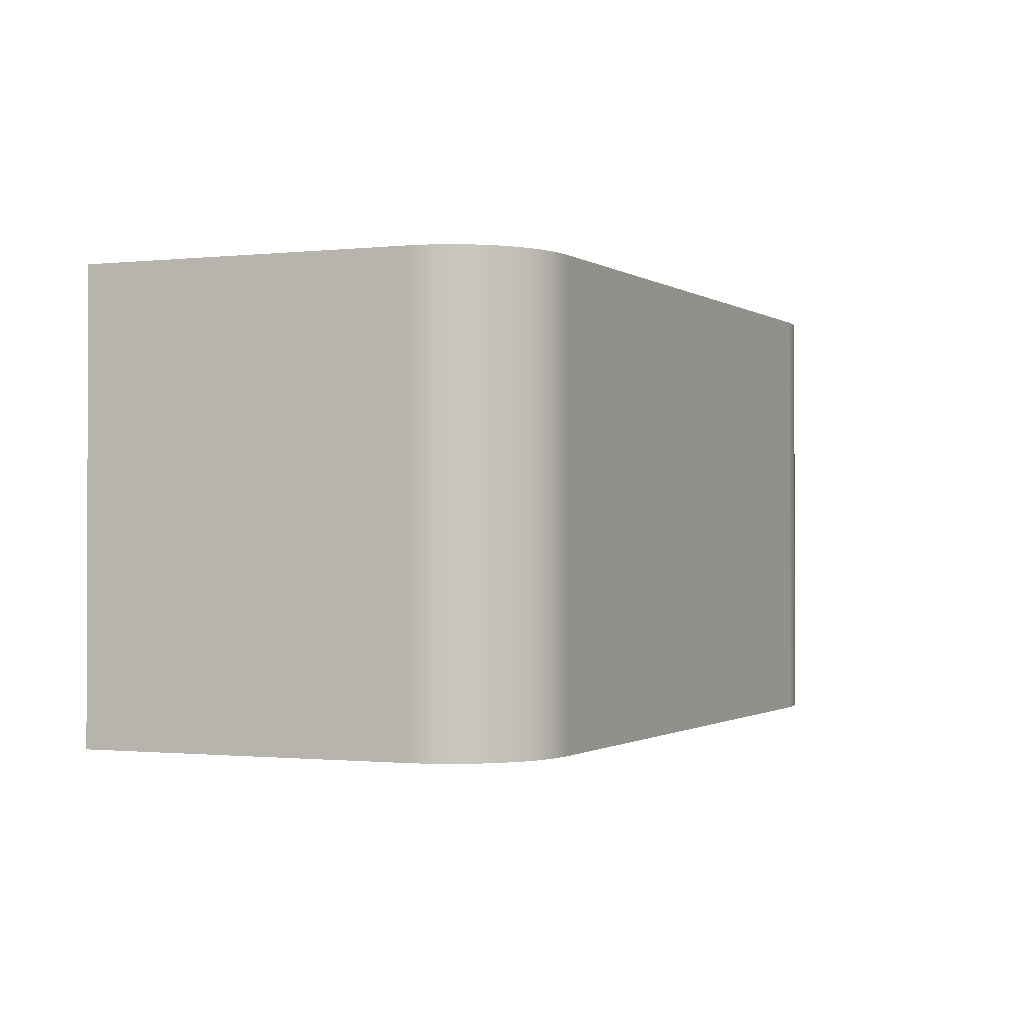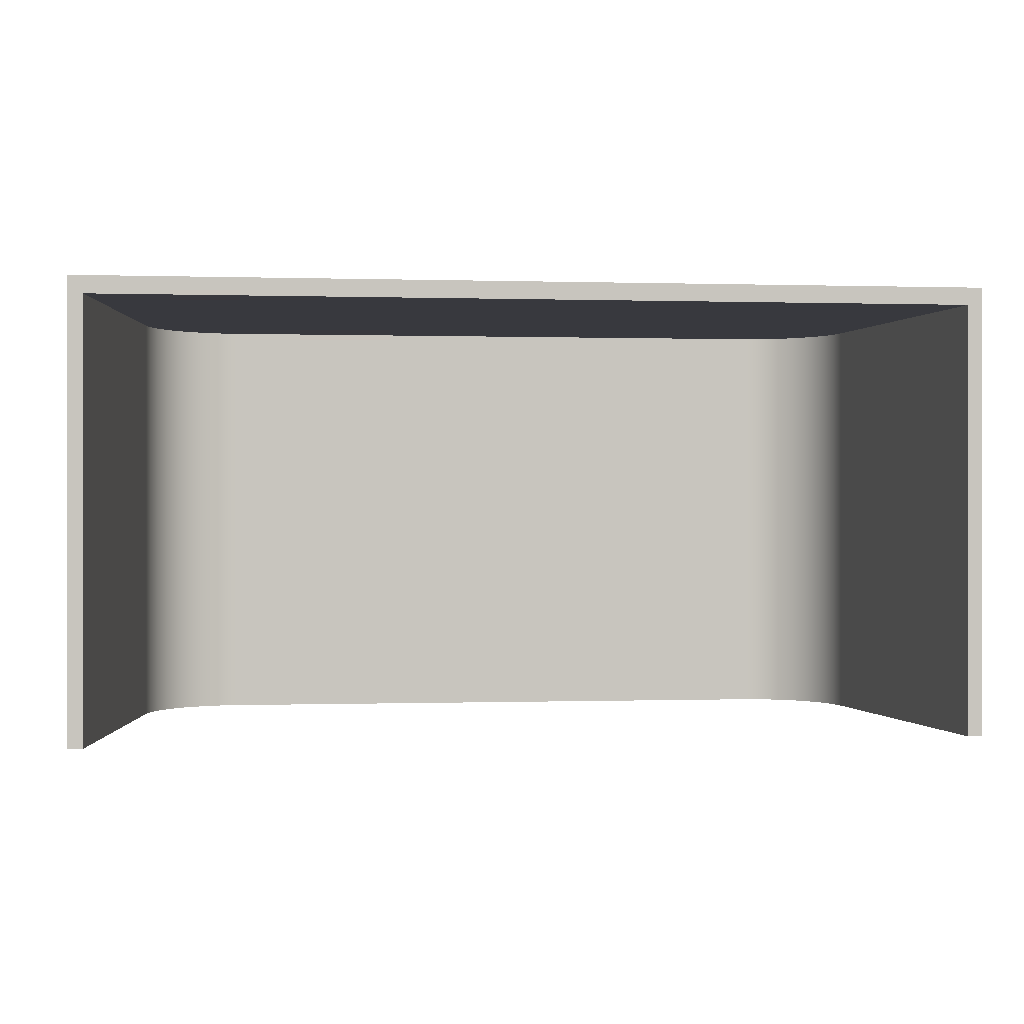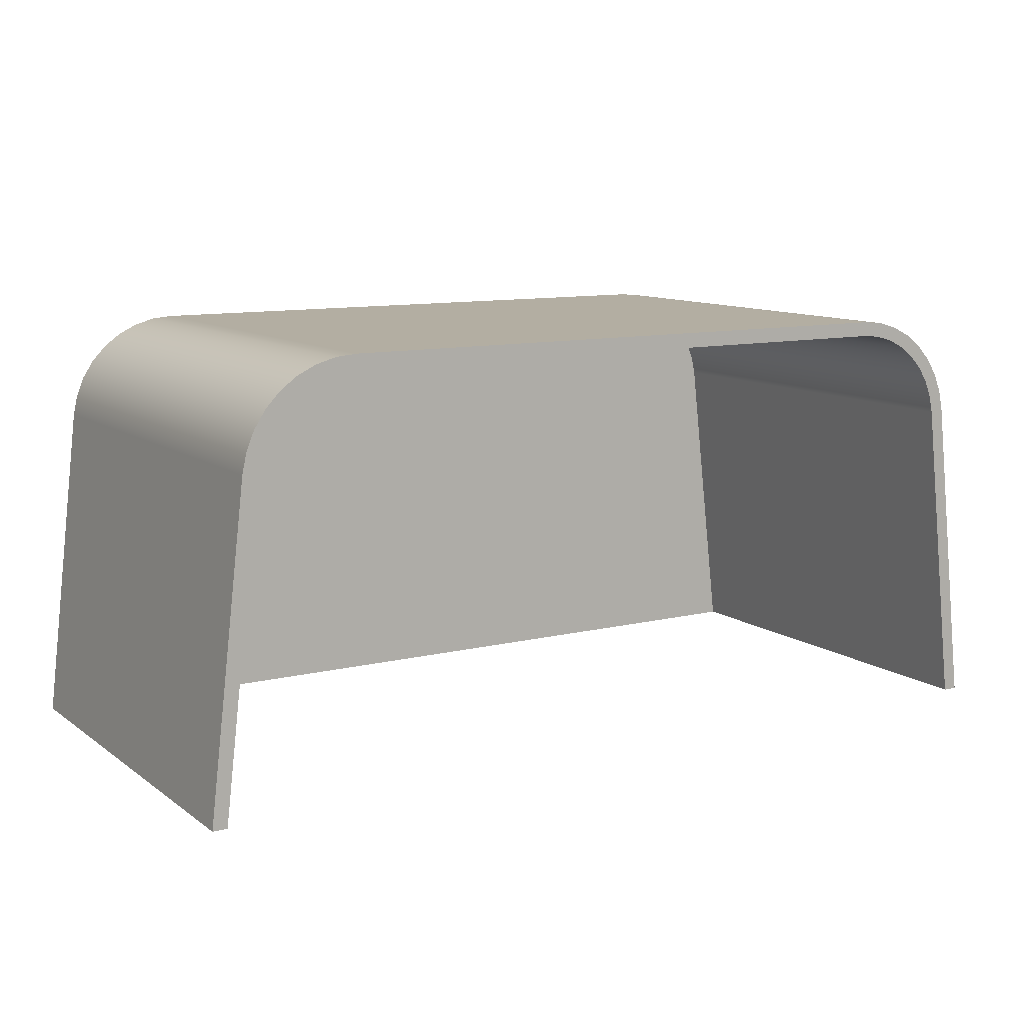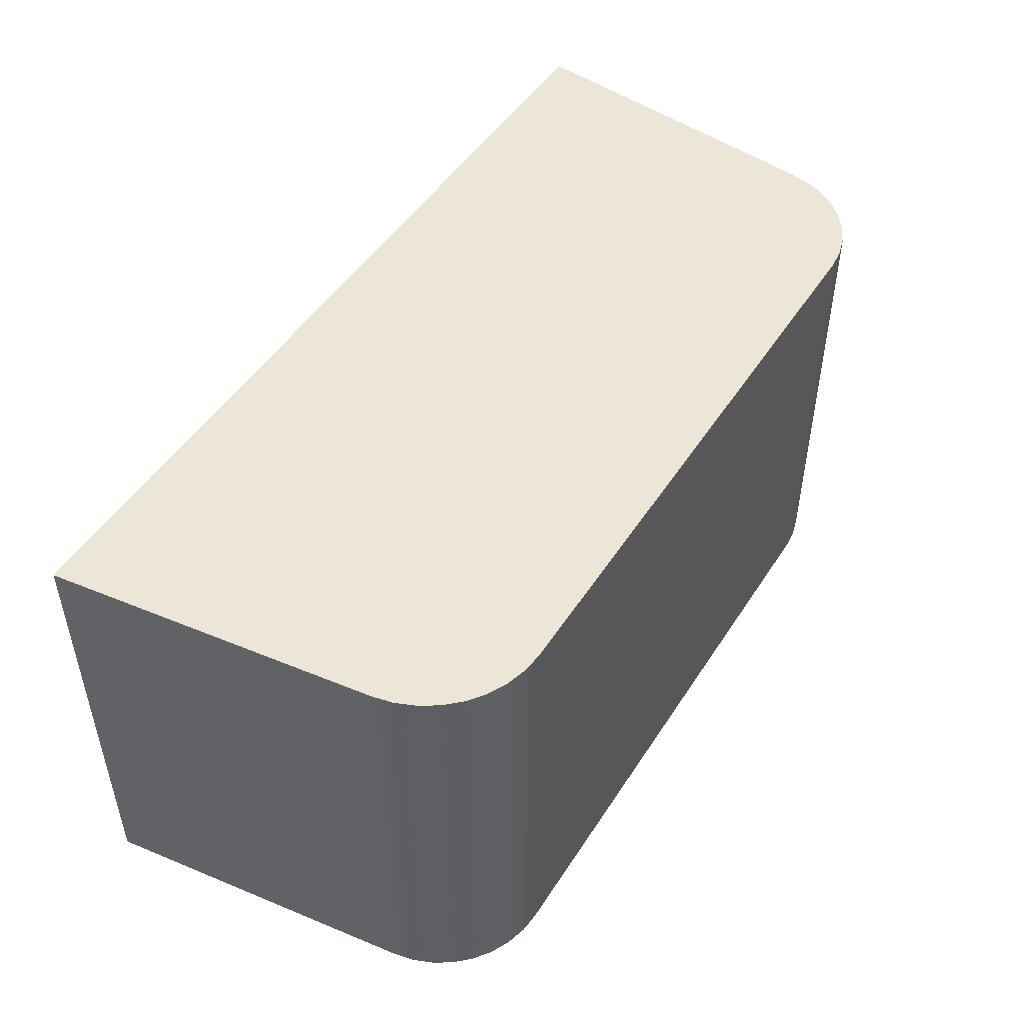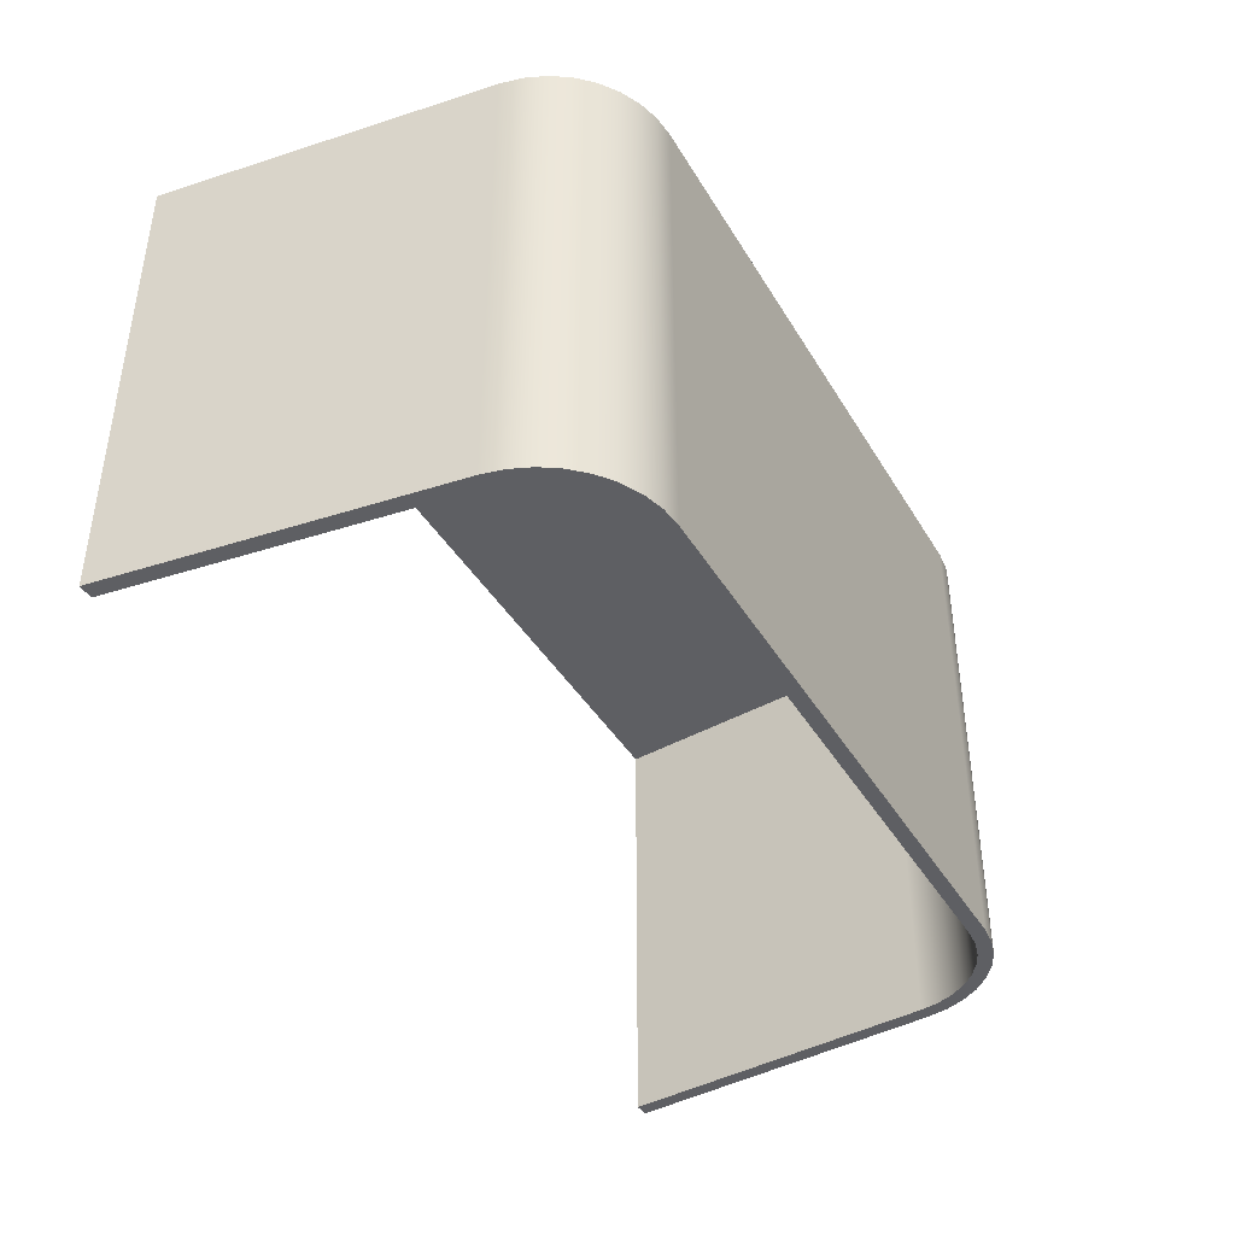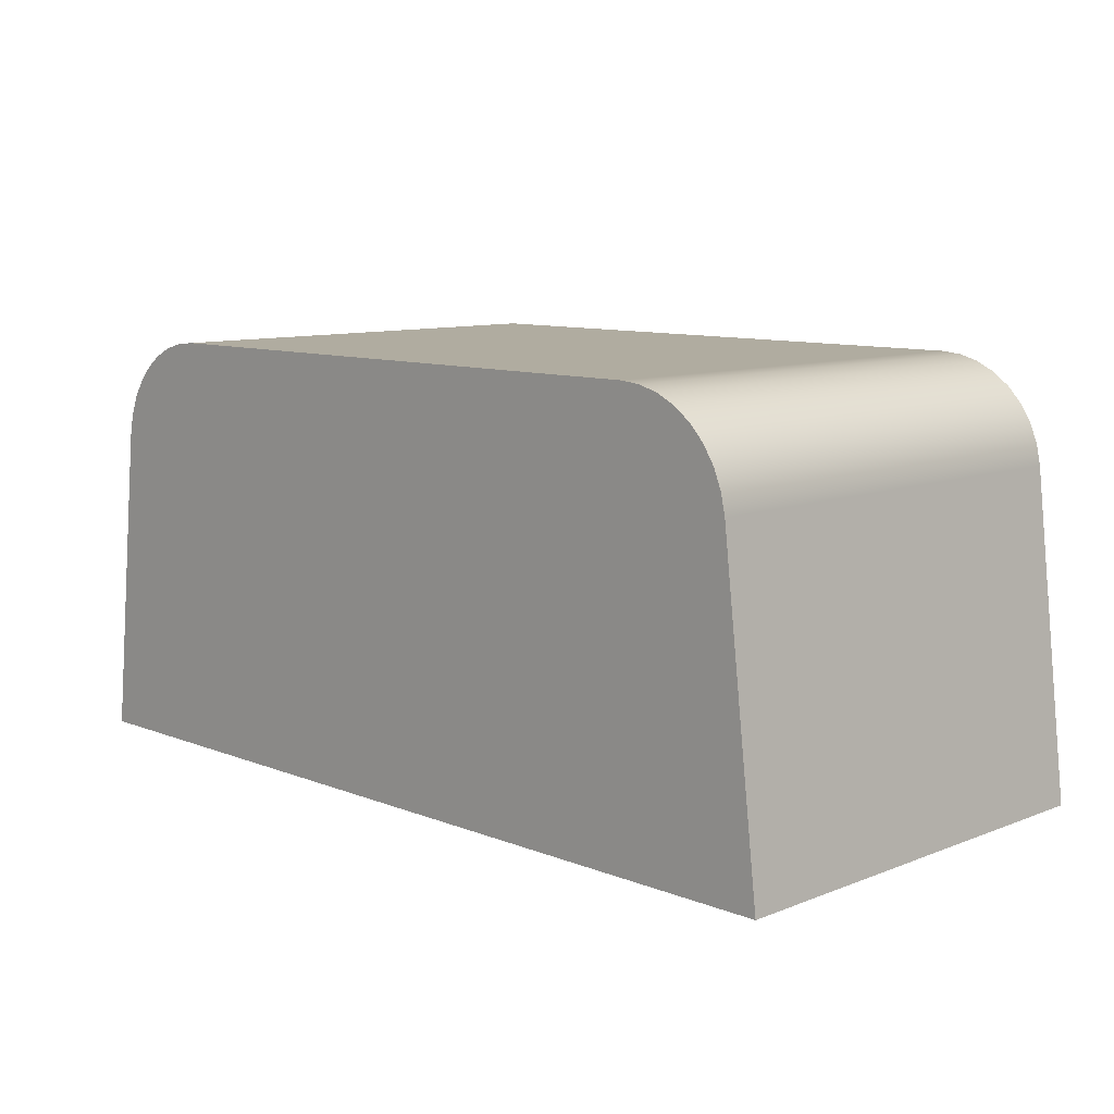
<metadata>
{"format":"obj","ext":"obj","renderer":"f3d","projection":"perspective","resolution":1024,"background":"white","views":[{"elev":-1.0,"azim":117.4,"up":"+Z"},{"elev":0.0,"azim":-6.8,"up":"+Z"},{"elev":10.8,"azim":148.8,"up":"+Y"},{"elev":48.6,"azim":121.4,"up":"+Z"},{"elev":-40.7,"azim":118.2,"up":"+Z"},{"elev":9.9,"azim":45.1,"up":"+Y"}]}
</metadata>
<code>
v -52.25 73.66 0
v 52.25 73.66 0
v 52.25 73.66 -78.74
v -52.25 73.66 -78.74
v -72.11 56.01 0
v -71.36 59.56 0
v -69.98 62.91 0
v -68.02 65.96 0
v -65.53 68.61 0
v -62.62 70.76 0
v -59.36 72.35 0
v -55.86 73.33 0
v -52.25 73.66 0
v -52.25 73.66 -78.74
v -55.86 73.33 -78.74
v -59.36 72.35 -78.74
v -62.62 70.76 -78.74
v -65.53 68.61 -78.74
v -68.02 65.96 -78.74
v -69.98 62.91 -78.74
v -71.36 59.56 -78.74
v -72.11 56.01 -78.74
v -78.74 0 0
v -72.11 56.01 0
v -72.11 56.01 -78.74
v -78.74 0 -78.74
v -76.18 0 0
v -78.74 0 0
v -78.74 0 -78.74
v -76.18 0 -78.74
v -69.59 55.71 0
v -76.18 0 0
v -76.18 0 -78.74
v -69.59 55.71 -78.74
v -52.25 71.12 0
v -55.4 70.83 0
v -58.45 69.98 0
v -61.3 68.59 0
v -63.85 66.71 0
v -66.01 64.4 0
v -67.73 61.74 0
v -68.93 58.81 0
v -69.59 55.71 0
v -69.59 55.71 -78.74
v -68.93 58.81 -78.74
v -67.73 61.74 -78.74
v -66.01 64.4 -78.74
v -63.85 66.71 -78.74
v -61.3 68.59 -78.74
v -58.45 69.98 -78.74
v -55.4 70.83 -78.74
v -52.25 71.12 -78.74
v 52.25 71.12 0
v -52.25 71.12 0
v -52.25 71.12 -78.74
v 52.25 71.12 -78.74
v 69.59 55.71 0
v 68.93 58.81 0
v 67.73 61.74 0
v 66.01 64.4 0
v 63.85 66.71 0
v 61.3 68.59 0
v 58.45 69.98 0
v 55.4 70.83 0
v 52.25 71.12 0
v 52.25 71.12 -78.74
v 55.4 70.83 -78.74
v 58.45 69.98 -78.74
v 61.3 68.59 -78.74
v 63.85 66.71 -78.74
v 66.01 64.4 -78.74
v 67.73 61.74 -78.74
v 68.93 58.81 -78.74
v 69.59 55.71 -78.74
v 76.18 0 0
v 69.59 55.71 0
v 69.59 55.71 -78.74
v 76.18 0 -78.74
v 78.74 0 0
v 76.18 0 0
v 76.18 0 -78.74
v 78.74 0 -78.74
v 72.11 56.01 0
v 78.74 0 0
v 78.74 0 -78.74
v 72.11 56.01 -78.74
v 52.25 73.66 0
v 55.86 73.33 0
v 59.36 72.35 0
v 62.62 70.76 0
v 65.53 68.61 0
v 68.02 65.96 0
v 69.98 62.91 0
v 71.36 59.56 0
v 72.11 56.01 0
v 72.11 56.01 -78.74
v 71.36 59.56 -78.74
v 69.98 62.91 -78.74
v 68.02 65.96 -78.74
v 65.53 68.61 -78.74
v 62.62 70.76 -78.74
v 59.36 72.35 -78.74
v 55.86 73.33 -78.74
v 52.25 73.66 -78.74
v 72.11 56.01 0
v 71.36 59.56 0
v 69.98 62.91 0
v 68.02 65.96 0
v 65.53 68.61 0
v 62.62 70.76 0
v 59.36 72.35 0
v 55.86 73.33 0
v 52.25 73.66 0
v -52.25 73.66 0
v -55.86 73.33 0
v -59.36 72.35 0
v -62.62 70.76 0
v -65.53 68.61 0
v -68.02 65.96 0
v -69.98 62.91 0
v -71.36 59.56 0
v -72.11 56.01 0
v -78.74 0 0
v -76.18 0 0
v -69.59 55.71 0
v -68.93 58.81 0
v -67.73 61.74 0
v -66.01 64.4 0
v -63.85 66.71 0
v -61.3 68.59 0
v -58.45 69.98 0
v -55.4 70.83 0
v -52.25 71.12 0
v 52.25 71.12 0
v 55.4 70.83 0
v 58.45 69.98 0
v 61.3 68.59 0
v 63.85 66.71 0
v 66.01 64.4 0
v 67.73 61.74 0
v 68.93 58.81 0
v 69.59 55.71 0
v 76.18 0 0
v 78.74 0 0
v 52.25 73.66 -78.74
v 55.86 73.33 -78.74
v 59.36 72.35 -78.74
v 62.62 70.76 -78.74
v 65.53 68.61 -78.74
v 68.02 65.96 -78.74
v 69.98 62.91 -78.74
v 71.36 59.56 -78.74
v 72.11 56.01 -78.74
v 78.74 0 -78.74
v 76.18 0 -78.74
v 69.59 55.71 -78.74
v 68.93 58.81 -78.74
v 67.73 61.74 -78.74
v 66.01 64.4 -78.74
v 63.85 66.71 -78.74
v 61.3 68.59 -78.74
v 58.45 69.98 -78.74
v 55.4 70.83 -78.74
v 52.25 71.12 -78.74
v -52.25 71.12 -78.74
v -55.4 70.83 -78.74
v -58.45 69.98 -78.74
v -61.3 68.59 -78.74
v -63.85 66.71 -78.74
v -66.01 64.4 -78.74
v -67.73 61.74 -78.74
v -68.93 58.81 -78.74
v -69.59 55.71 -78.74
v -76.18 0 -78.74
v -78.74 0 -78.74
v -72.11 56.01 -78.74
v -71.36 59.56 -78.74
v -69.98 62.91 -78.74
v -68.02 65.96 -78.74
v -65.53 68.61 -78.74
v -62.62 70.76 -78.74
v -59.36 72.35 -78.74
v -55.86 73.33 -78.74
v -52.25 73.66 -78.74
v -69.59 55.71 0
v -68.93 58.81 0
v -67.73 61.74 0
v -66.01 64.4 0
v -63.85 66.71 0
v -61.3 68.59 0
v -58.45 69.98 0
v -55.4 70.83 0
v -52.25 71.12 0
v -52.25 71.12 -3.048
v -55.4 70.83 -3.048
v -58.45 69.98 -3.048
v -61.3 68.59 -3.048
v -63.85 66.71 -3.048
v -66.01 64.4 -3.048
v -67.73 61.74 -3.048
v -68.93 58.81 -3.048
v -69.59 55.71 -3.048
v -76.18 0 0
v -69.59 55.71 0
v -69.59 55.71 -3.048
v -76.18 0 -3.048
v 76.18 0 0
v -76.18 0 0
v -76.18 0 -3.048
v 76.18 0 -3.048
v 69.59 55.71 0
v 76.18 0 0
v 76.18 0 -3.048
v 69.59 55.71 -3.048
v 52.25 71.12 0
v 55.4 70.83 0
v 58.45 69.98 0
v 61.3 68.59 0
v 63.85 66.71 0
v 66.01 64.4 0
v 67.73 61.74 0
v 68.93 58.81 0
v 69.59 55.71 0
v 69.59 55.71 -3.048
v 68.93 58.81 -3.048
v 67.73 61.74 -3.048
v 66.01 64.4 -3.048
v 63.85 66.71 -3.048
v 61.3 68.59 -3.048
v 58.45 69.98 -3.048
v 55.4 70.83 -3.048
v 52.25 71.12 -3.048
v -52.25 71.12 0
v 52.25 71.12 0
v 52.25 71.12 -3.048
v -52.25 71.12 -3.048
v 52.25 71.12 0
v -52.25 71.12 0
v -55.4 70.83 0
v -58.45 69.98 0
v -61.3 68.59 0
v -63.85 66.71 0
v -66.01 64.4 0
v -67.73 61.74 0
v -68.93 58.81 0
v -69.59 55.71 0
v -76.18 0 0
v 76.18 0 0
v 69.59 55.71 0
v 68.93 58.81 0
v 67.73 61.74 0
v 66.01 64.4 0
v 63.85 66.71 0
v 61.3 68.59 0
v 58.45 69.98 0
v 55.4 70.83 0
v -52.25 71.12 -3.048
v 52.25 71.12 -3.048
v 55.4 70.83 -3.048
v 58.45 69.98 -3.048
v 61.3 68.59 -3.048
v 63.85 66.71 -3.048
v 66.01 64.4 -3.048
v 67.73 61.74 -3.048
v 68.93 58.81 -3.048
v 69.59 55.71 -3.048
v 76.18 0 -3.048
v -76.18 0 -3.048
v -69.59 55.71 -3.048
v -68.93 58.81 -3.048
v -67.73 61.74 -3.048
v -66.01 64.4 -3.048
v -63.85 66.71 -3.048
v -61.3 68.59 -3.048
v -58.45 69.98 -3.048
v -55.4 70.83 -3.048
g 6f76964a-e305-11ea-a403-54bf646e7e1f
f 1 2 4
f 4 2 3
g 6f76bd76-e305-11ea-962e-54bf646e7e1f
f 22 5 21
f 21 5 6
f 21 6 20
f 20 6 7
f 20 7 19
f 19 7 8
f 19 8 18
f 18 8 9
f 18 9 17
f 17 9 10
f 17 10 16
f 16 10 11
f 16 11 15
f 15 11 12
f 15 12 14
f 14 12 13
g 6f76e468-e305-11ea-ae85-54bf646e7e1f
f 23 24 26
f 26 24 25
g 6f77328a-e305-11ea-b67a-54bf646e7e1f
f 27 28 30
f 30 28 29
g 6f77599a-e305-11ea-ab33-54bf646e7e1f
f 31 32 34
f 34 32 33
g 6f77a798-e305-11ea-ad3a-54bf646e7e1f
f 52 35 51
f 51 35 36
f 51 36 37
f 51 37 50
f 50 37 38
f 50 38 49
f 49 38 39
f 49 39 48
f 48 39 40
f 48 40 47
f 47 40 41
f 47 41 46
f 46 41 42
f 46 42 45
f 45 42 44
f 44 42 43
g 6f77ceac-e305-11ea-8acc-54bf646e7e1f
f 53 54 56
f 56 54 55
g 6f781cc0-e305-11ea-ab3a-54bf646e7e1f
f 74 57 73
f 73 57 58
f 73 58 59
f 73 59 72
f 72 59 60
f 72 60 71
f 71 60 61
f 71 61 70
f 70 61 62
f 70 62 69
f 69 62 63
f 69 63 68
f 68 63 64
f 68 64 67
f 67 64 66
f 66 64 65
g 6f786ad2-e305-11ea-9204-54bf646e7e1f
f 75 76 78
f 78 76 77
g 6f78b8f6-e305-11ea-87e2-54bf646e7e1f
f 79 80 82
f 82 80 81
g 6f790708-e305-11ea-a7f1-54bf646e7e1f
f 83 84 86
f 86 84 85
g 6f79551c-e305-11ea-8d1b-54bf646e7e1f
f 104 87 103
f 103 87 88
f 103 88 102
f 102 88 89
f 102 89 101
f 101 89 90
f 101 90 100
f 100 90 91
f 100 91 99
f 99 91 92
f 99 92 98
f 98 92 93
f 98 93 97
f 97 93 94
f 97 94 96
f 96 94 95
g 6f79ca3a-e305-11ea-8854-54bf646e7e1f
f 106 141 105
f 105 141 142
f 105 142 144
f 144 142 143
f 141 106 140
f 140 106 107
f 140 107 139
f 139 107 108
f 139 108 138
f 138 108 109
f 138 109 137
f 137 109 110
f 137 110 136
f 136 110 111
f 136 111 135
f 135 111 112
f 135 112 134
f 134 112 113
f 134 113 114
f 134 114 133
f 133 114 115
f 133 115 132
f 132 115 116
f 132 116 131
f 131 116 117
f 131 117 130
f 130 117 118
f 130 118 129
f 129 118 119
f 129 119 128
f 128 119 120
f 128 120 127
f 127 120 121
f 127 121 126
f 126 121 122
f 126 122 125
f 125 122 123
f 125 123 124
g 6f7a1858-e305-11ea-bf7a-54bf646e7e1f
f 146 164 145
f 145 164 165
f 145 165 184
f 184 165 183
f 183 165 166
f 183 166 182
f 182 166 167
f 182 167 181
f 181 167 168
f 181 168 180
f 180 168 169
f 180 169 179
f 179 169 170
f 179 170 178
f 178 170 171
f 178 171 177
f 177 171 172
f 177 172 176
f 176 172 173
f 176 173 175
f 175 173 174
f 164 146 163
f 163 146 147
f 163 147 162
f 162 147 148
f 162 148 161
f 161 148 149
f 161 149 160
f 160 149 150
f 160 150 159
f 159 150 151
f 159 151 158
f 158 151 152
f 158 152 157
f 157 152 153
f 157 153 156
f 156 153 154
f 156 154 155
g 6fb239b8-e305-11ea-864f-54bf646e7e1f
f 202 185 201
f 201 185 186
f 201 186 200
f 200 186 187
f 200 187 199
f 199 187 188
f 199 188 198
f 198 188 189
f 198 189 197
f 197 189 190
f 197 190 196
f 196 190 191
f 196 191 195
f 195 191 192
f 195 192 194
f 194 192 193
g 6fb2fcec-e305-11ea-a64c-54bf646e7e1f
f 203 204 206
f 206 204 205
g 6fb3c038-e305-11ea-bf8a-54bf646e7e1f
f 207 208 210
f 210 208 209
g 6fb45c64-e305-11ea-bdf5-54bf646e7e1f
f 211 212 214
f 214 212 213
g 6fb4d16e-e305-11ea-800d-54bf646e7e1f
f 232 215 231
f 231 215 216
f 231 216 230
f 230 216 217
f 230 217 229
f 229 217 218
f 229 218 228
f 228 218 219
f 228 219 227
f 227 219 220
f 227 220 226
f 226 220 221
f 226 221 225
f 225 221 222
f 225 222 224
f 224 222 223
g 6fb56dc0-e305-11ea-8a3e-54bf646e7e1f
f 233 234 236
f 236 234 235
g 6fb609d4-e305-11ea-89c7-54bf646e7e1f
f 238 249 237
f 237 249 250
f 237 250 251
f 239 240 238
f 238 240 241
f 238 241 242
f 242 243 238
f 238 243 244
f 238 244 245
f 245 246 238
f 238 246 249
f 247 248 246
f 246 248 249
f 251 252 237
f 237 252 253
f 237 253 254
f 254 255 237
f 237 255 256
g 6fb6a608-e305-11ea-a197-54bf646e7e1f
f 258 269 257
f 257 269 270
f 257 270 271
f 259 260 258
f 258 260 261
f 258 261 262
f 262 263 258
f 258 263 264
f 258 264 265
f 265 266 258
f 258 266 269
f 267 268 266
f 266 268 269
f 271 272 257
f 257 272 273
f 257 273 274
f 274 275 257
f 257 275 276

</code>
